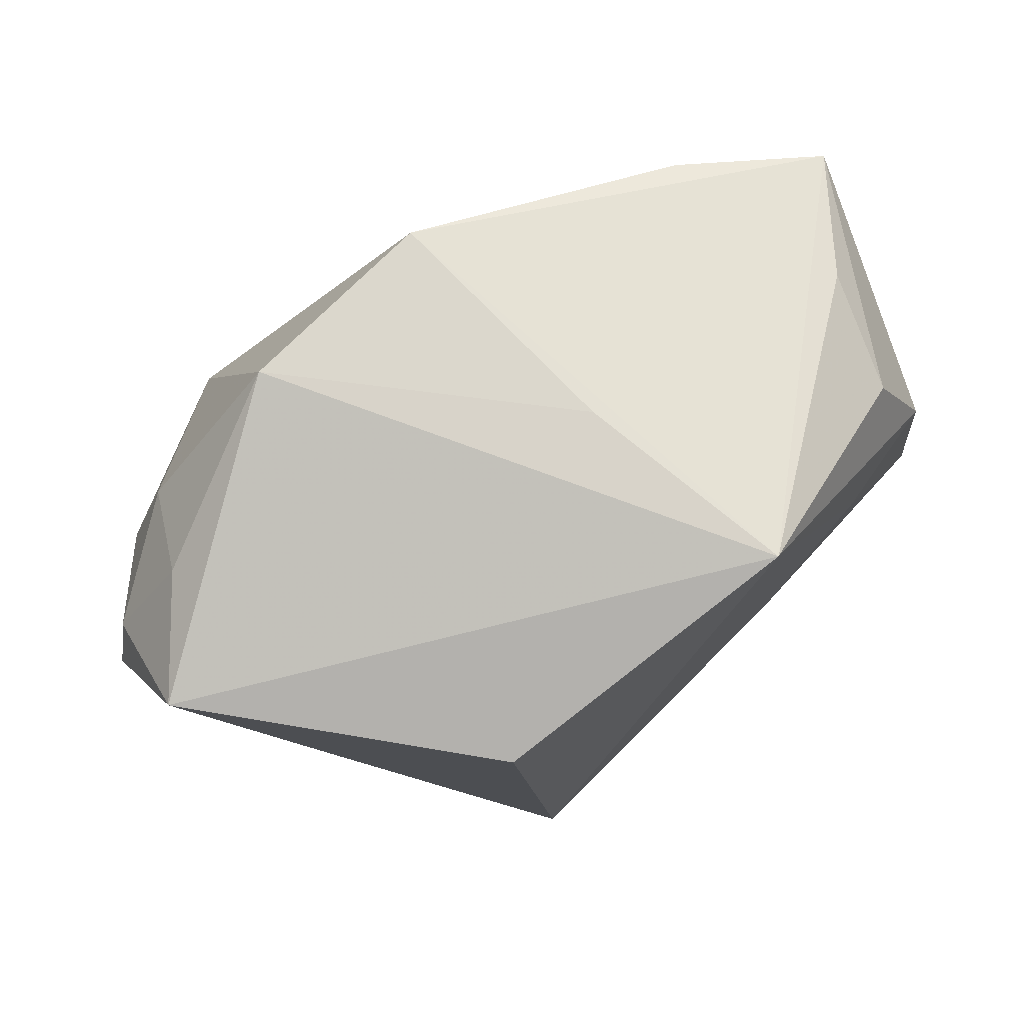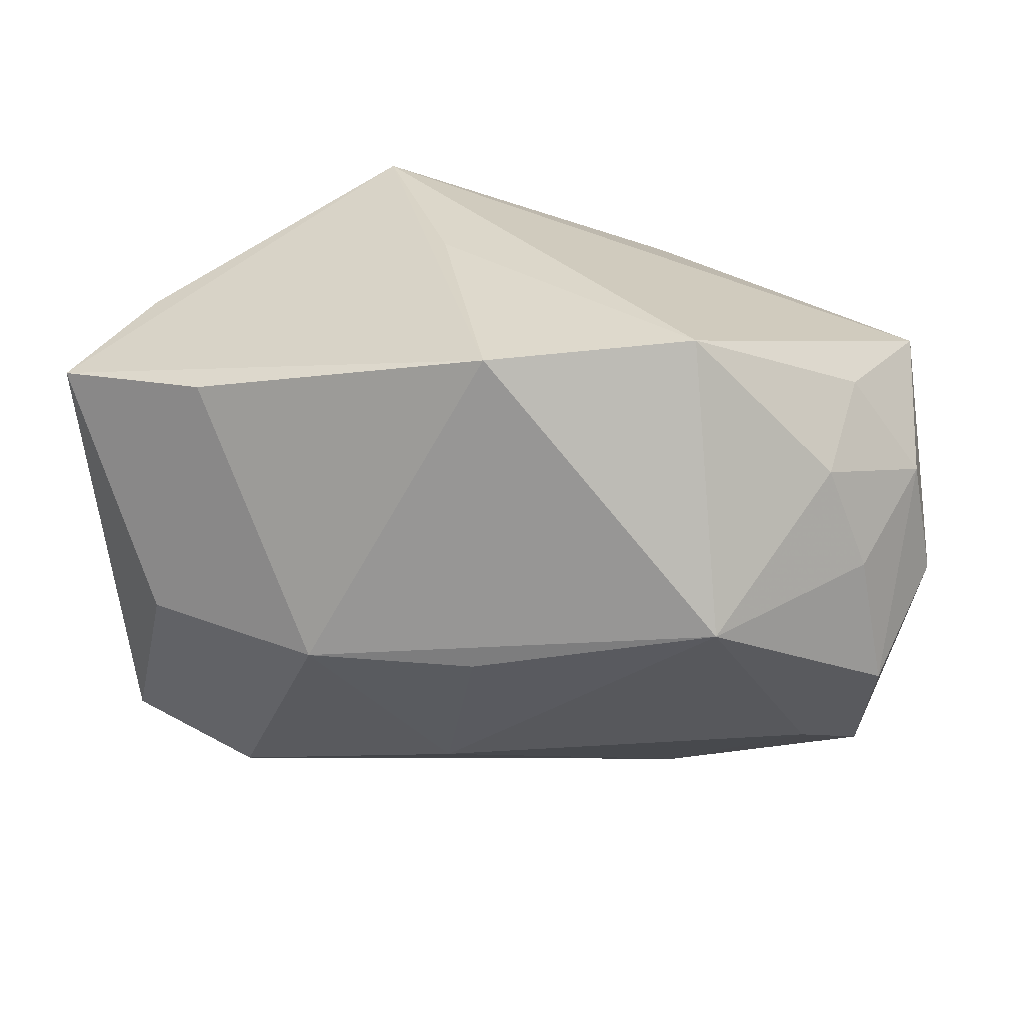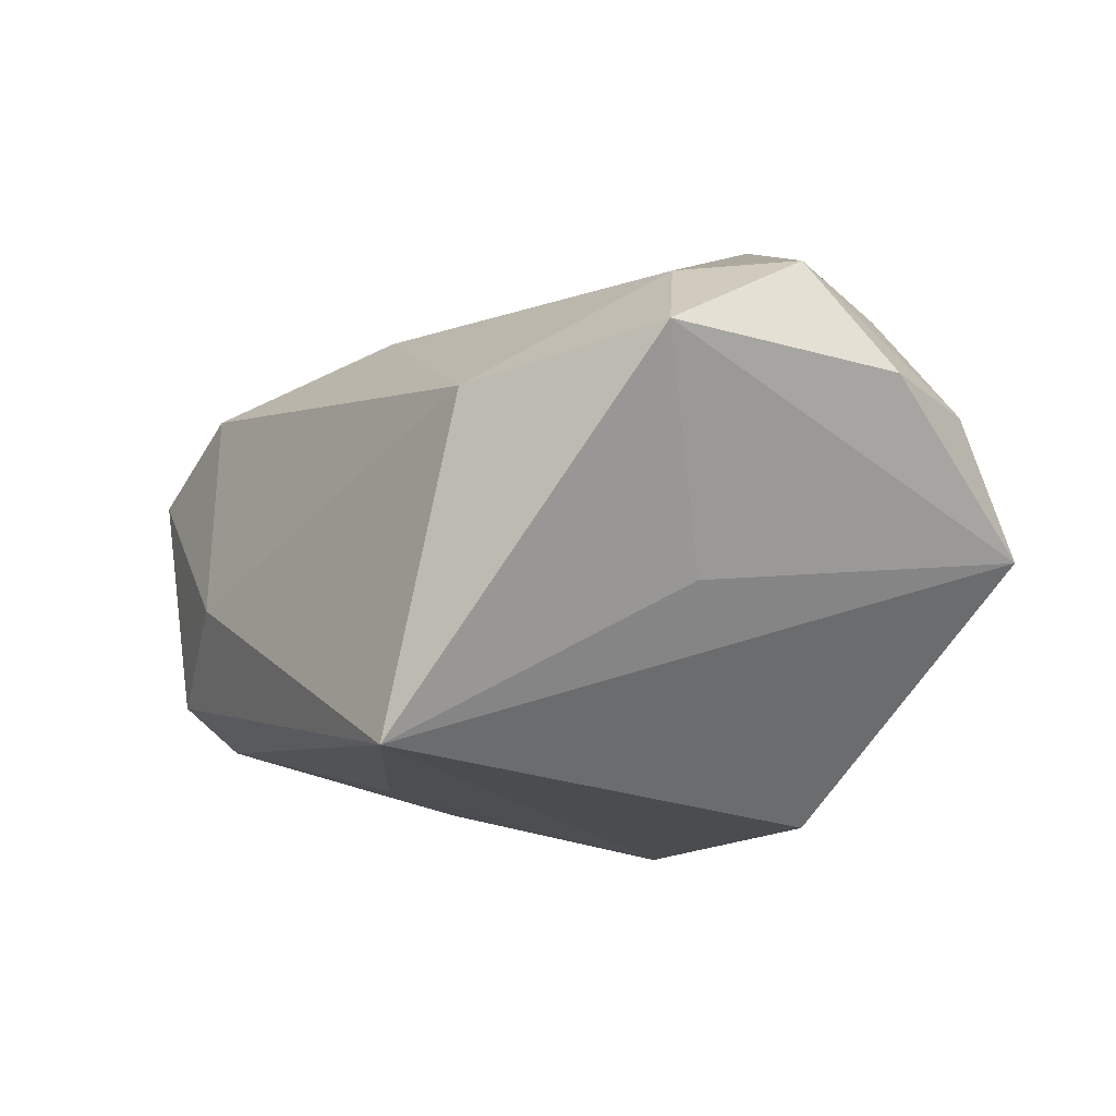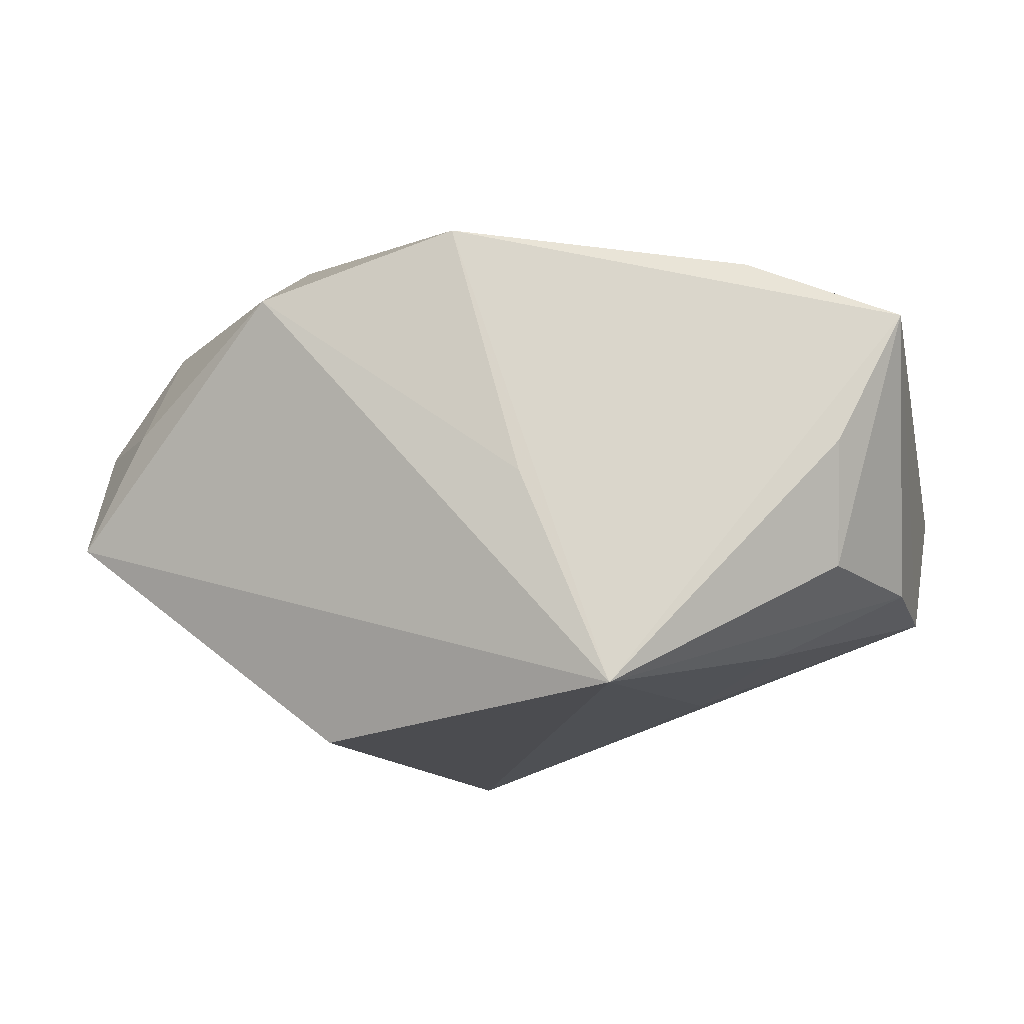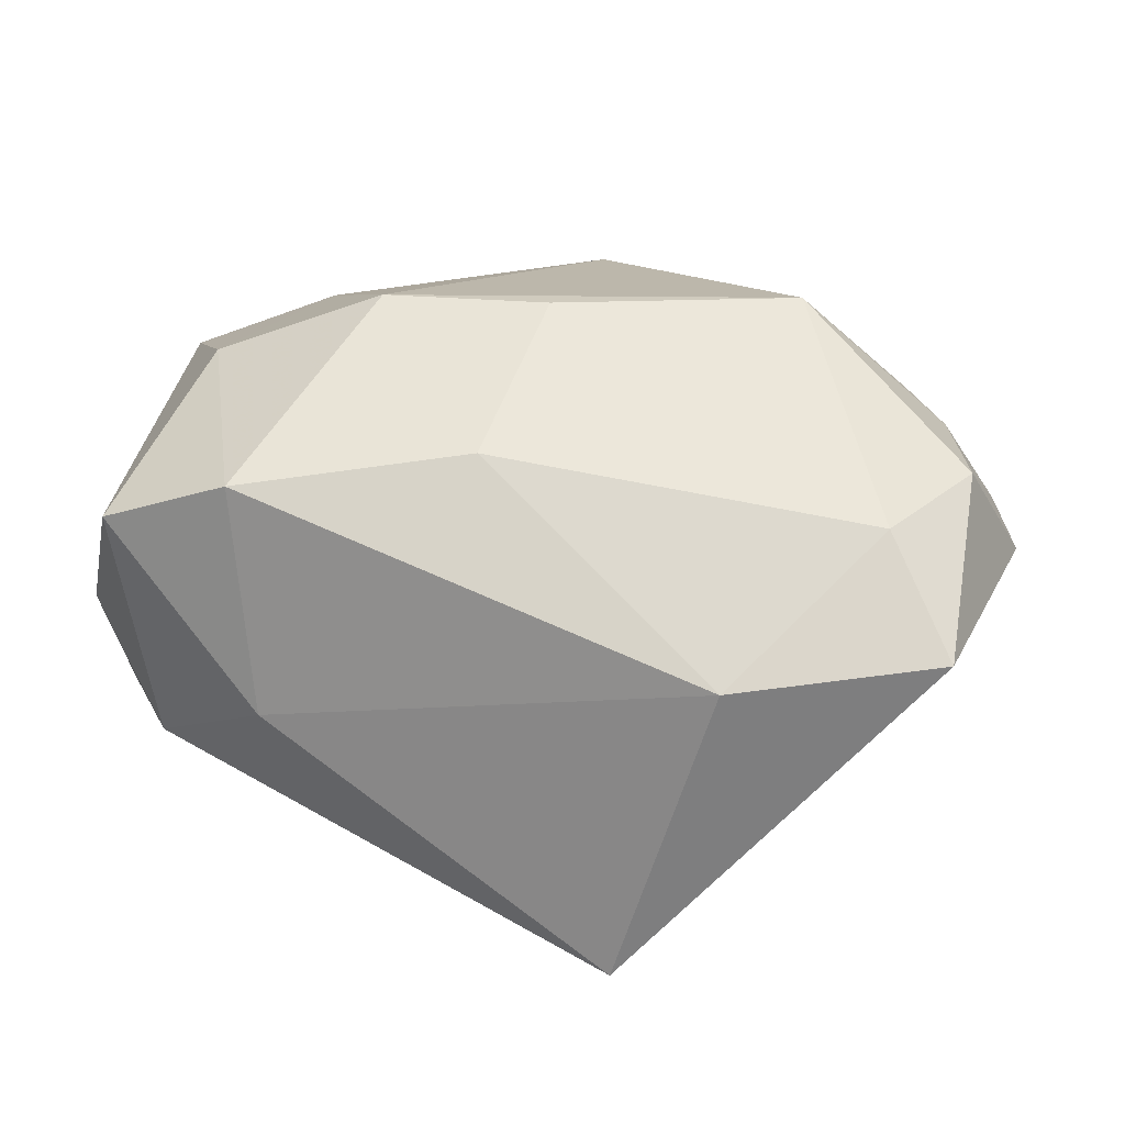
<metadata>
{"format":"obj","ext":"obj","renderer":"f3d","projection":"perspective","resolution":1024,"background":"white","views":[{"elev":73.2,"azim":151.7,"up":"+Y"},{"elev":32.2,"azim":5.8,"up":"+Y"},{"elev":-20.8,"azim":46.1,"up":"+Z"},{"elev":-12.8,"azim":-167.8,"up":"+Z"},{"elev":25.9,"azim":9.3,"up":"+Z"}]}
</metadata>
<code>
v 0.001088 0.02784 0.02088
v -0.01518 -0.001774 0.02636
v 0.01984 0.02784 0.01514
v 0.02313 0.003219 0.0265
v 0.042 0.009561 0.005008
v -0.04114 -0.01349 -0.0009724
v 0.03948 -0.008436 0.01513
v -0.02213 -0.02552 -0.00551
v 0.03882 -0.02454 0.004263
v 0.0005023 -0.001868 0.0265
v -0.005396 0.02784 -0.002913
v 0.03524 0.0187 0.004693
v -0.01747 -0.005893 -0.02064
v -0.04027 0.01962 0.01222
v 0.03699 0.004184 0.01443
v -0.03353 0.01735 -0.01103
v 0.01059 -0.03029 -0.02667
v 0.04421 -0.001781 0.004982
v -0.03426 0.0214 3.534e-05
v -0.03893 0.006156 -0.01216
v -0.003025 -0.01892 0.01856
v -0.03695 -0.02066 0.01077
v 0.03308 0.01401 0.014
v 0.02914 -0.01136 -0.01231
v 0.01552 0.01716 -0.02629
v -0.03982 -0.008323 -0.01267
v 0.0412 0.01766 -0.00647
v -0.02449 -0.02334 0.0158
v -0.03342 -0.01931 -0.0115
v -0.01353 0.02734 -0.02273
v -0.02611 0.02177 0.01752
v 0.03266 -0.0176 0.01341
v -0.02678 0.01059 -0.01841
v -0.03144 -0.001576 0.01989
v 0.01963 -0.03023 0.002877
f 25 17 30
f 25 30 27
f 27 30 3
f 27 17 25
f 27 24 17
f 2 4 1
f 1 4 3
f 9 35 17
f 17 24 9
f 9 27 18
f 24 27 9
f 20 26 14
f 14 1 30
f 3 30 11
f 11 1 3
f 30 1 11
f 13 30 17
f 17 26 13
f 20 30 33
f 33 26 20
f 30 13 33
f 33 13 26
f 3 4 23
f 4 15 23
f 7 15 4
f 7 9 18
f 2 1 31
f 1 14 31
f 16 30 20
f 20 14 16
f 10 4 2
f 2 21 10
f 10 21 4
f 17 35 8
f 35 21 28
f 28 8 35
f 22 8 28
f 28 21 2
f 14 22 34
f 2 31 34
f 34 31 14
f 34 28 2
f 22 28 34
f 12 27 3
f 3 23 12
f 18 27 5
f 5 23 15
f 27 12 5
f 5 12 23
f 5 7 18
f 15 7 5
f 9 7 32
f 35 9 32
f 32 21 35
f 4 21 32
f 32 7 4
f 19 14 30
f 30 16 19
f 19 16 14
f 29 8 22
f 29 26 17
f 17 8 29
f 26 29 6
f 6 29 22
f 6 14 26
f 6 22 14

</code>
